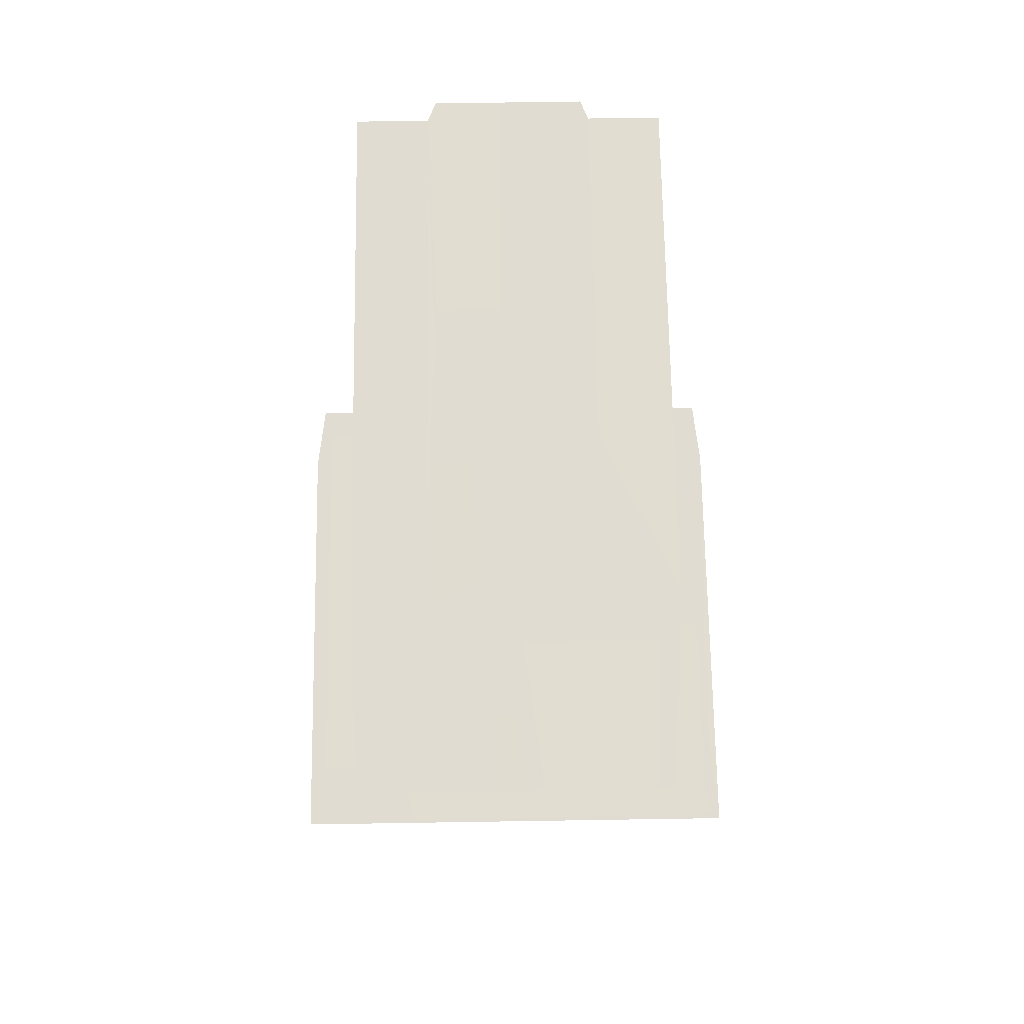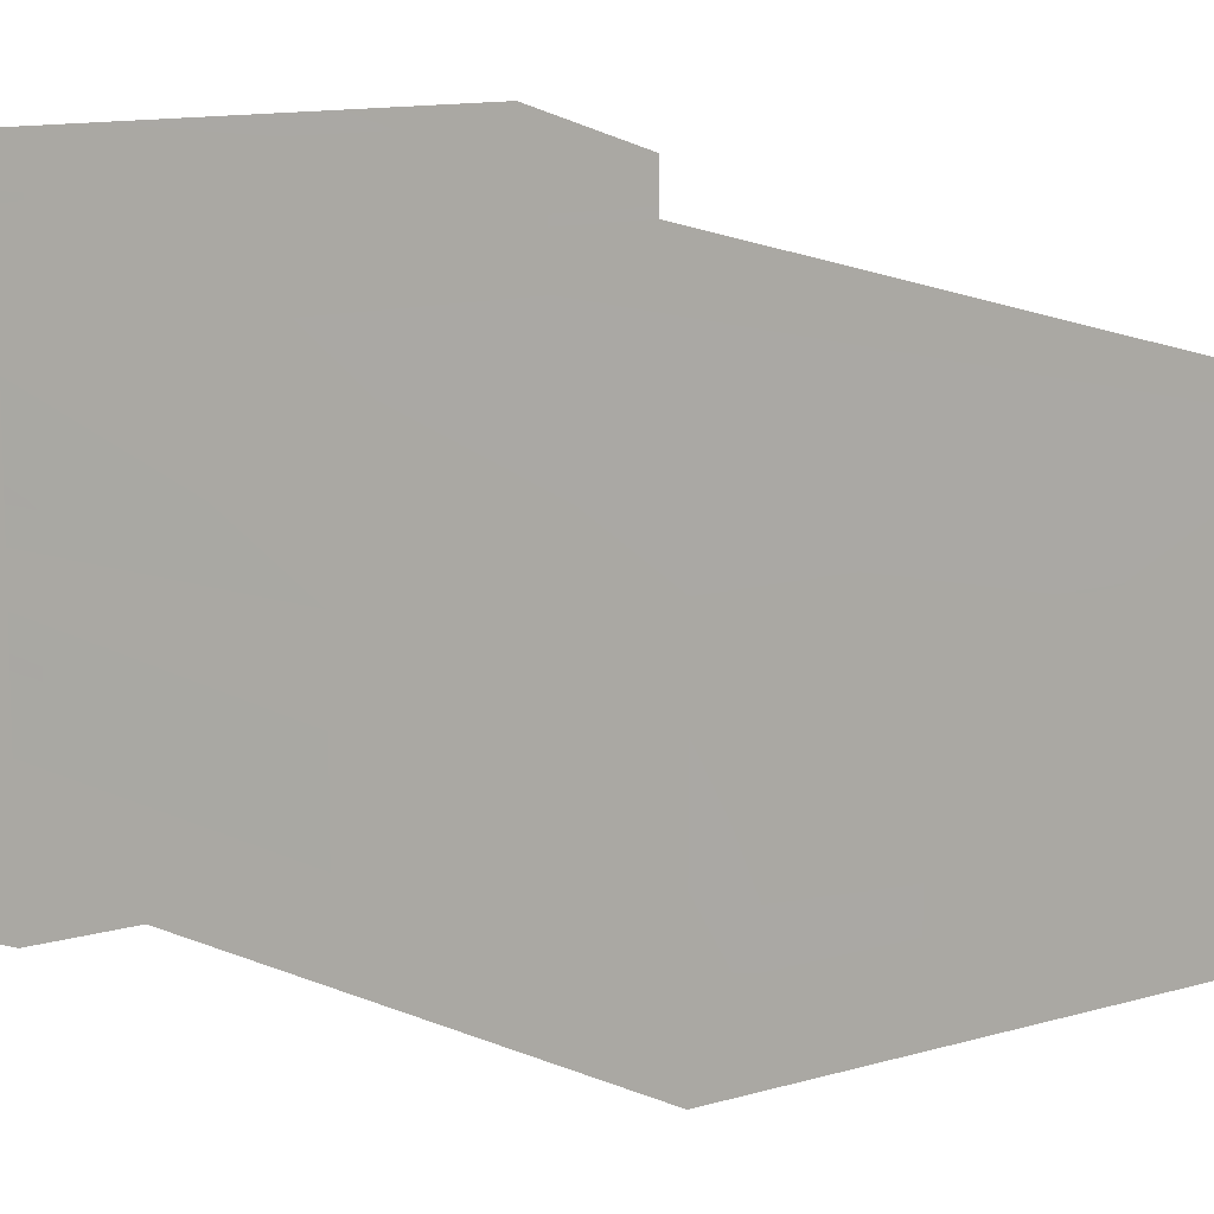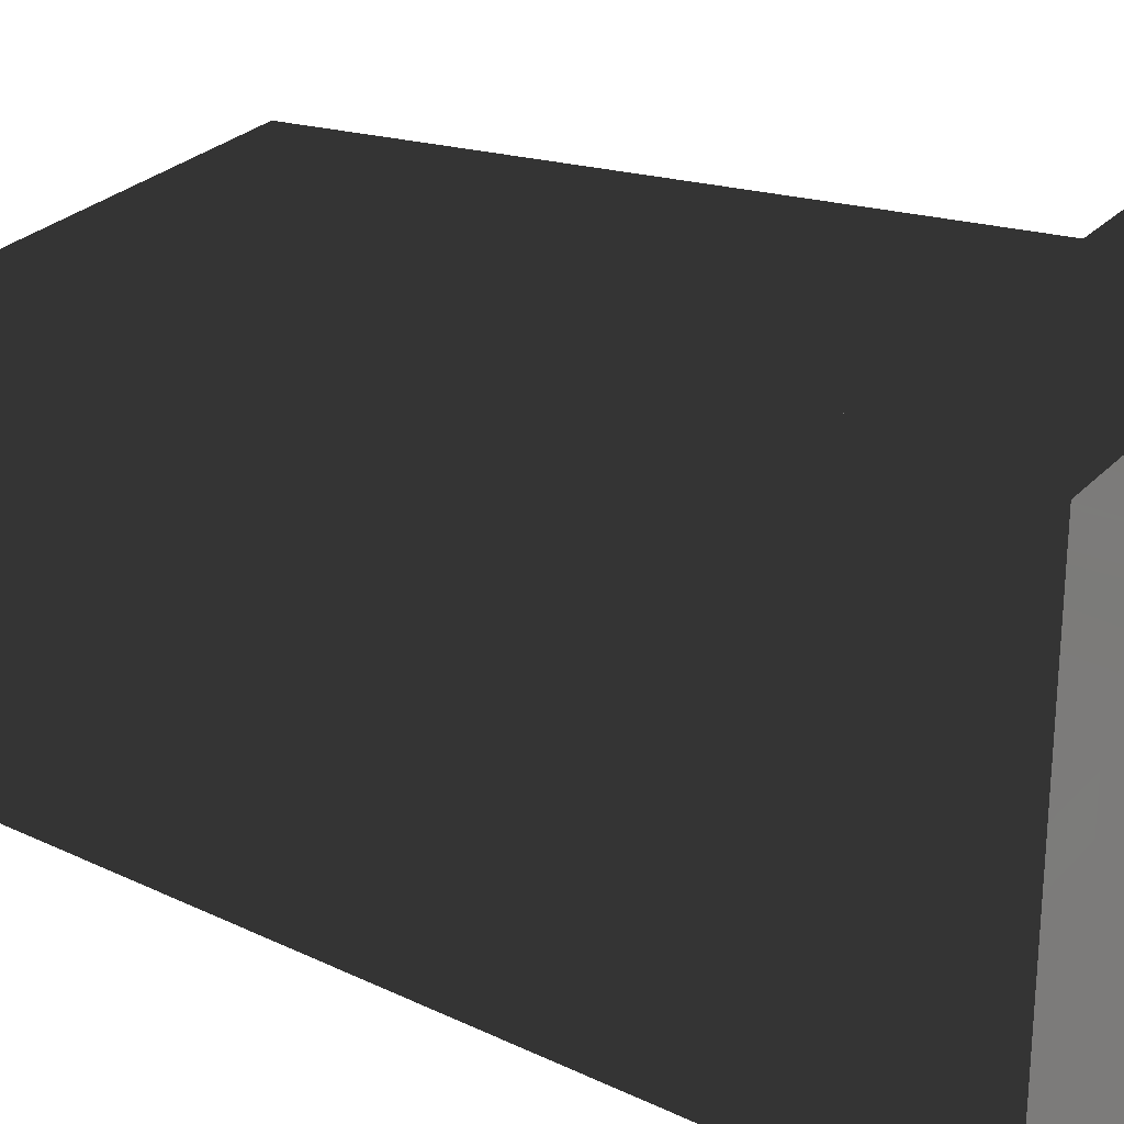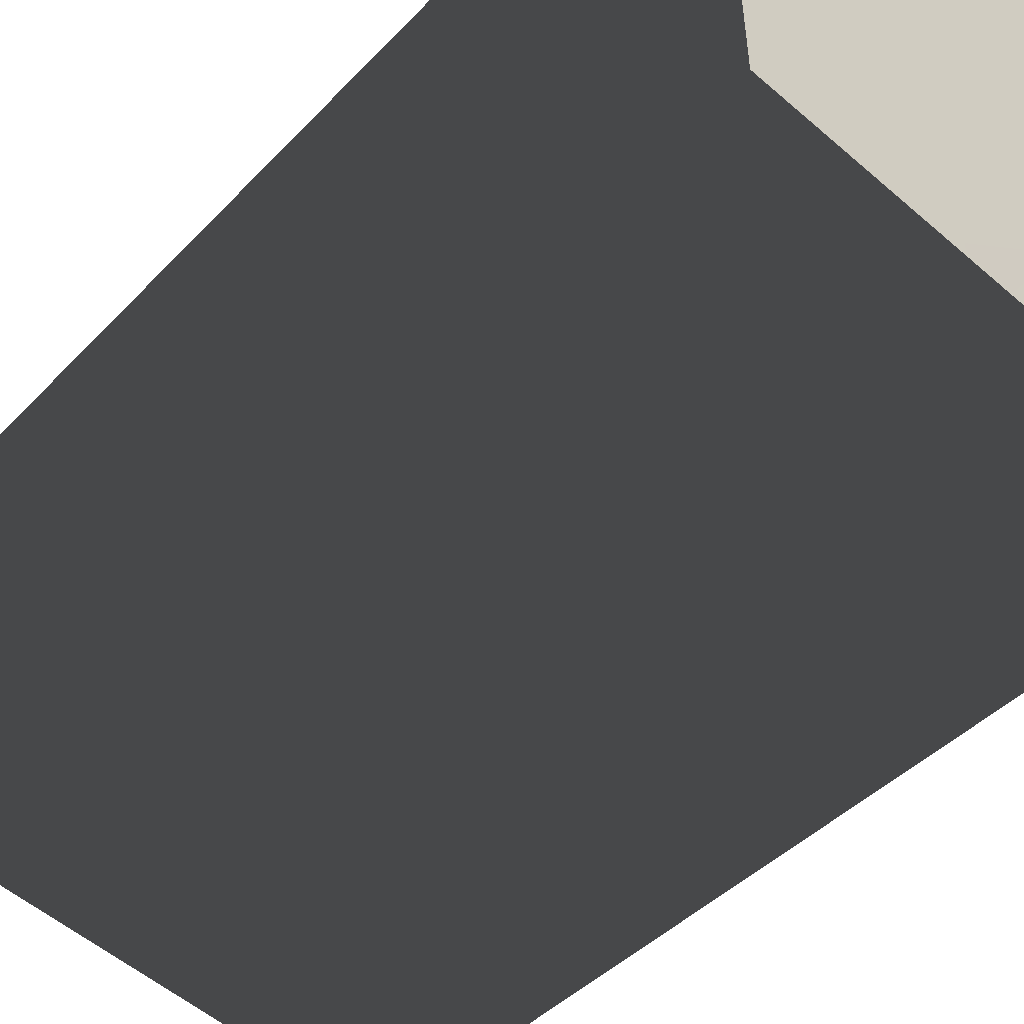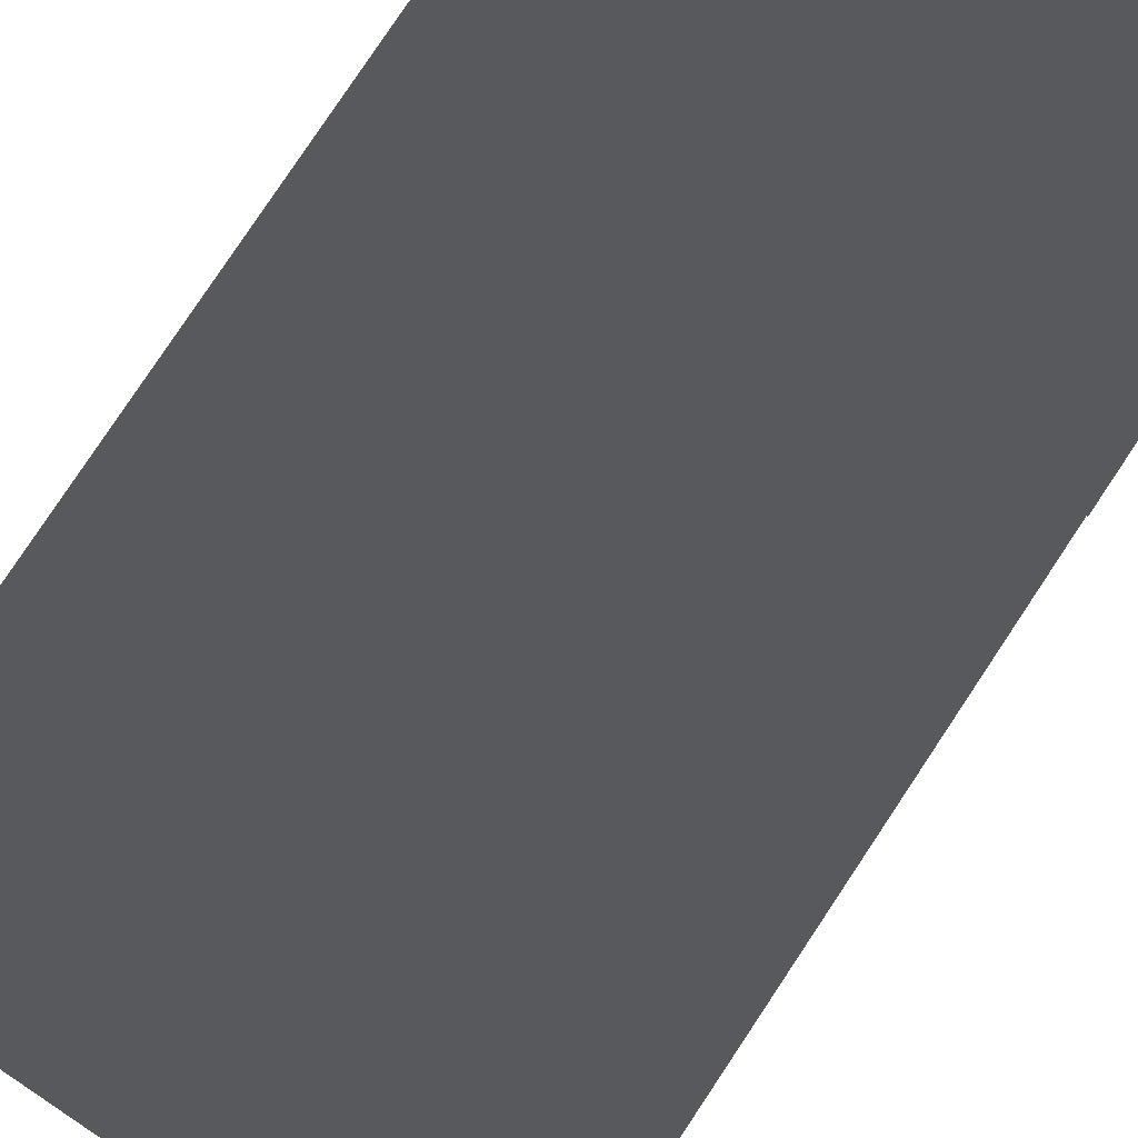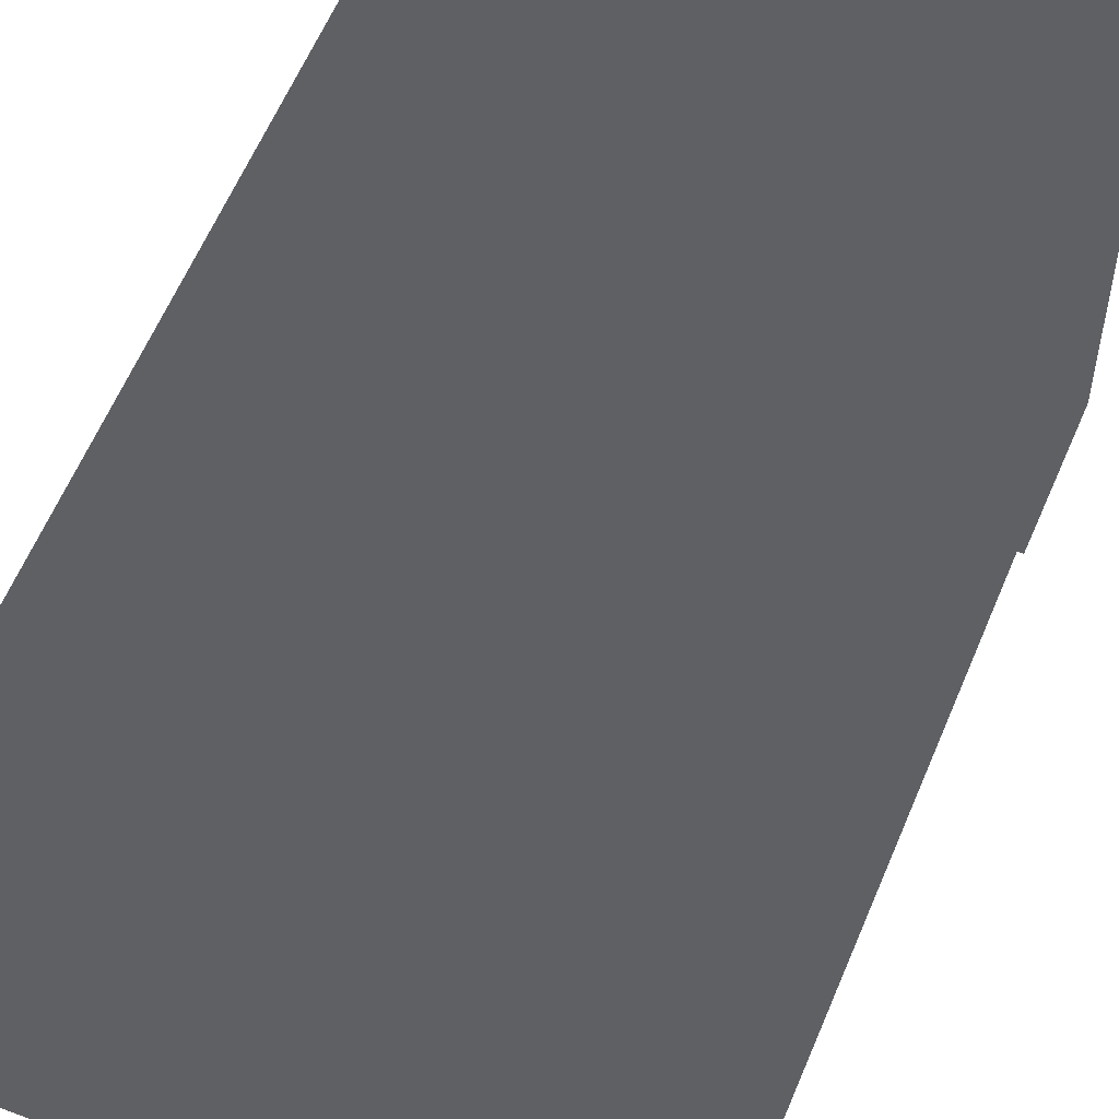
<metadata>
{"format":"obj","ext":"obj","renderer":"f3d","projection":"perspective","resolution":1024,"background":"white","views":[{"elev":69.0,"azim":-90.9,"up":"+Y"},{"elev":11.7,"azim":144.1,"up":"+Z"},{"elev":26.6,"azim":-57.6,"up":"+Z"},{"elev":-52.6,"azim":-43.2,"up":"+Z"},{"elev":75.5,"azim":-146.4,"up":"+Z"},{"elev":54.9,"azim":-158.1,"up":"+Z"}]}
</metadata>
<code>
g wall_house3_end_R
v -0.4571 1.664 -1.805e-06
v -0.4571 1.664 0.07374
v -0.4571 0.3268 0.09688
v -0.4571 0.3268 -1.882e-06
v -0.4571 1.664 -0.07374
v -0.4571 0.3268 -0.09688
v 0.5035 1.664 0.2807
v 0.5035 1.664 0.07374
v 0.5035 0.3268 0.09688
v 0.5035 0.3268 0.3688
v 0.5035 0.3268 -0.09688
v 0.5035 1.664 -0.07374
v 0.5035 1.664 -0.2807
v 0.5035 0.3268 -0.3688
v -0.4571 1.664 -0.2807
v -0.4571 1.664 -0.07374
v -0.4571 0.3268 -0.09688
v -0.4571 0.3268 -0.3688
v -0.4571 0.3268 0.09688
v -0.4571 1.664 0.07374
v -0.4571 1.664 0.2807
v -0.4571 0.3268 0.3688
v 0.5035 1.664 -0.2807
v 0.5035 1.664 -0.07374
v 1.229e-06 1.664 -0.07374
v 1.229e-06 1.664 -0.2807
v 1.229e-06 0.3268 -0.3688
v 0.5035 0.3268 -0.3688
v -0.4571 0.3268 -0.3688
v -0.4571 1.664 -0.2807
v -0.4571 1.664 -0.07374
v -0.4571 1.664 0.2807
v -0.4571 1.664 0.07374
v 6.146e-07 1.664 0.07374
v -1.229e-06 1.664 0.2807
v -0 0.3268 0.3688
v -0.4571 0.3268 0.3688
v 0.5035 0.3268 0.3688
v 0.5035 1.664 0.2807
v 0.5035 1.664 0.07374
v 0.5035 1.664 0.07374
v 0.5035 0.3268 -1.652e-06
v 0.5035 0.3268 0.09688
v 0.5035 1.664 -1.537e-06
v 0.5035 0.3268 -0.09688
v 0.5035 1.664 -0.07374
v 6.146e-07 1.664 0.07374
v 6.146e-07 1.664 -1.613e-06
v 1.229e-06 1.664 -0.07374
v -0.4571 1.664 -0.07374
v -0.4571 1.664 -1.805e-06
v -0.4571 1.664 0.07374
v -0.4429 1.75 -8.835e-07
v 6.146e-07 1.75 0.1314
v -0.4429 1.75 0.1314
v 1.229e-06 1.75 -5.762e-07
v -0.4429 1.75 -0.1314
v 0.4861 1.75 -4.61e-07
v 0.4861 1.75 0.1314
v 0.5035 1.664 0.1495
v 0.5035 1.664 -4.226e-07
v 0.4861 1.75 -0.1314
v 0.5035 1.664 -0.1495
v 0.4861 1.75 -0.1314
v 6.146e-07 1.75 -0.1314
v 0.5035 1.664 -0.1495
v 6.146e-07 1.664 -0.1495
v -0.4571 1.664 -0.1495
v 0.4861 1.75 0.1314
v 0.5035 1.664 0.1495
v 1.229e-06 1.664 0.1495
v 6.146e-07 1.75 0.1314
v -0.4571 1.664 0.1495
v -0.4429 1.75 0.1314
v -0.4429 1.75 0.1314
v -0.4571 1.664 0.1495
v -0.4571 1.664 -9.604e-07
v -0.4429 1.75 -8.835e-07
v -0.4571 1.664 -0.1495
v -0.4429 1.75 -0.1314
v 6.146e-07 0.3268 0.3411
v 0.5035 0.3268 0.3411
v 0.5035 0.3268 0.4546
v -0 0.3268 0.4546
v -0.4571 0.3268 0.3411
v -0.4571 0.3268 0.4546
v 0.5035 -1.398e-07 0.5035
v 0.5035 -1.06e-07 0.3411
v 0.5035 0.3268 0.3411
v -0 -1.398e-07 0.5035
v -0.4571 -1.851e-07 0.5035
v -0.4571 0.3268 0.3411
v -0.4571 -9.955e-08 0.3411
v 0.5035 0.3268 -0.4546
v 0.5035 0.3268 -0.3411
v -0 0.3268 -0.3411
v 1.229e-06 0.3268 -0.4546
v -0.4571 0.3268 -0.4546
v -0.4571 0.3268 -0.3411
v 6.146e-07 4.033e-07 -0.5035
v 0.5035 4.033e-07 -0.5035
v 0.5035 0.3268 -0.3411
v 0.5035 3.656e-07 -0.3411
v -0.4571 4.129e-07 -0.5035
v -0.4571 4.122e-07 -0.3411
v -0.4571 0.3268 -0.3411
v 0.5035 0.3268 -0.3411
v 0.5035 3.656e-07 -0.3411
v 0.5035 -1.06e-07 0.3411
v 0.5035 0.3268 0.3411
v -0.4571 4.122e-07 -0.3411
v -0.4571 0.3268 -0.3411
v -0.4571 0.3268 0.3411
v -0.4571 -9.955e-08 0.3411
g wall_house3_end_R_0
f 3 2 1
f 4 3 1
f 4 1 5
f 6 4 5
f 9 8 7
f 10 9 7
f 13 12 11
f 14 13 11
f 17 16 15
f 18 17 15
f 21 20 19
f 22 21 19
f 25 24 23
f 26 25 23
f 27 26 23
f 28 27 23
f 27 29 26
f 29 30 26
f 25 26 30
f 31 25 30
f 34 33 32
f 35 34 32
f 36 35 32
f 37 36 32
f 36 38 35
f 38 39 35
f 34 35 39
f 40 34 39
f 43 42 41
f 42 44 41
f 42 45 44
f 45 46 44
f 47 41 44
f 48 44 46
f 48 47 44
f 49 48 46
f 48 49 50
f 51 48 50
f 47 48 51
f 52 47 51
f 55 54 53
f 54 56 53
f 53 56 57
f 56 54 58
f 54 59 58
f 59 60 58
f 60 61 58
f 58 61 62
f 61 63 62
f 56 58 64
f 65 56 64
f 56 65 57
f 64 66 65
f 66 67 65
f 65 67 57
f 67 68 57
f 71 70 69
f 72 71 69
f 73 71 72
f 74 73 72
f 77 76 75
f 78 77 75
f 79 77 78
f 80 79 78
f 83 82 81
f 84 83 81
f 84 81 85
f 86 84 85
f 87 83 84
f 87 88 83
f 88 89 83
f 90 87 84
f 90 84 86
f 91 90 86
f 86 92 91
f 92 93 91
f 96 95 94
f 97 96 94
f 96 97 98
f 99 96 98
f 100 97 94
f 101 100 94
f 94 102 101
f 102 103 101
f 100 104 97
f 104 98 97
f 104 105 98
f 105 106 98
f 109 108 107
f 110 109 107
f 113 112 111
f 114 113 111

</code>
